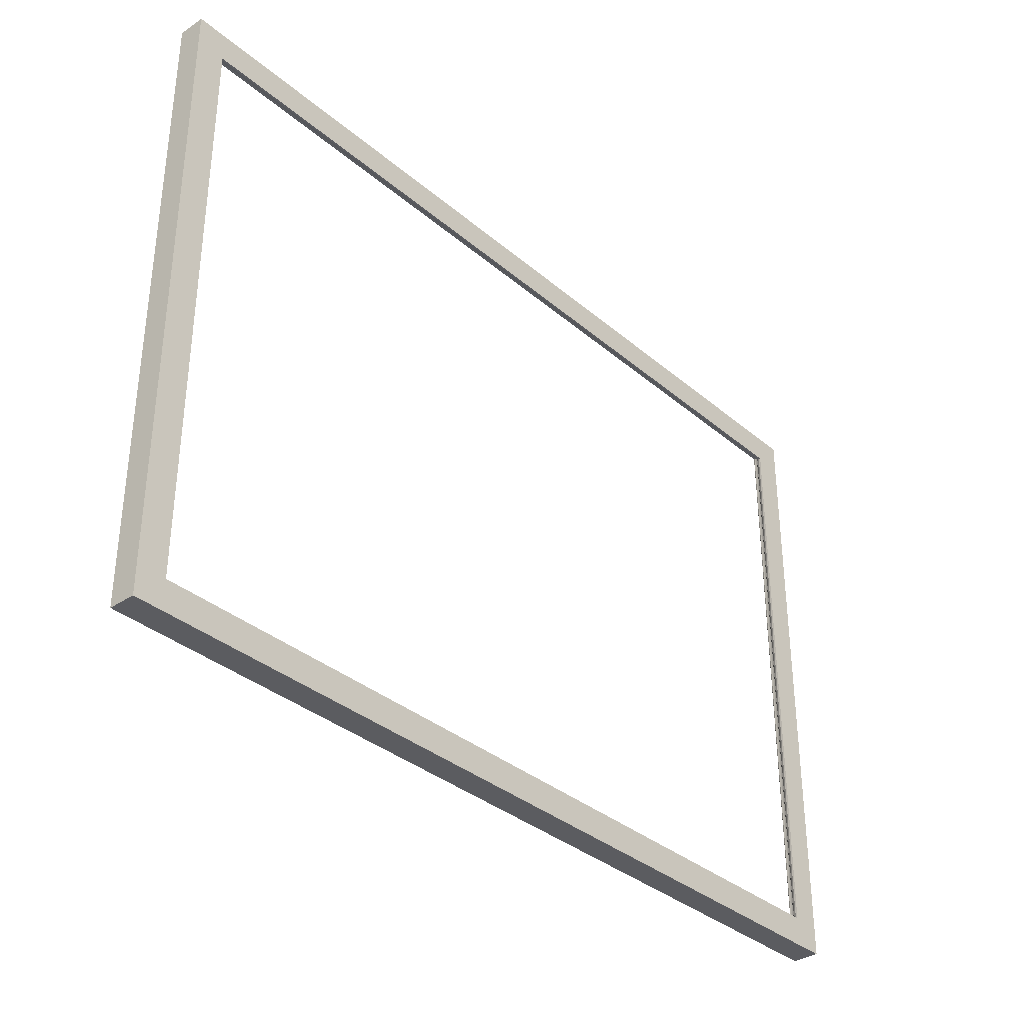
<metadata>
{"format":"obj","ext":"obj","renderer":"f3d","projection":"perspective","resolution":1024,"background":"white","views":[{"elev":-35.0,"azim":131.7,"up":"+Z"}]}
</metadata>
<code>
v 0.02045 2.735 -3.612
v 5.102 2.735 -3.612
v 5.102 2.741 -3.612
v 0.02039 2.741 -3.612
v 0.01863 2.73 -3.614
v 5.103 2.73 -3.614
v 5.102 2.735 -3.612
v 0.02045 2.735 -3.612
v 0.01445 2.727 -3.618
v 5.108 2.727 -3.618
v 5.103 2.73 -3.614
v 0.01863 2.73 -3.614
v 0.000563 2.727 -3.632
v 5.121 2.727 -3.632
v 5.108 2.727 -3.618
v 0.01445 2.727 -3.618
v 0.000563 2.879 -3.632
v 5.121 2.879 -3.632
v 5.121 2.727 -3.632
v 0.000563 2.727 -3.632
v 0.1684 2.879 -3.464
v 4.954 2.879 -3.464
v 5.121 2.879 -3.632
v 0.000563 2.879 -3.632
v 0.1684 2.868 -3.464
v 4.954 2.868 -3.464
v 4.954 2.879 -3.464
v 0.1684 2.879 -3.464
v 0.1645 2.858 -3.468
v 4.958 2.858 -3.468
v 4.954 2.868 -3.464
v 0.1684 2.868 -3.464
v 0.16 2.85 -3.473
v 4.962 2.85 -3.473
v 4.958 2.858 -3.468
v 0.1645 2.858 -3.468
v 0.1513 2.848 -3.482
v 4.971 2.848 -3.482
v 4.962 2.85 -3.473
v 0.16 2.85 -3.473
v 0.1435 2.853 -3.489
v 4.979 2.853 -3.489
v 4.971 2.848 -3.482
v 0.1513 2.848 -3.482
v 0.1322 2.853 -3.501
v 4.99 2.853 -3.501
v 4.979 2.853 -3.489
v 0.1435 2.853 -3.489
v 0.1256 2.846 -3.507
v 4.996 2.846 -3.507
v 4.99 2.853 -3.501
v 0.1322 2.853 -3.501
v 0.1176 2.84 -3.515
v 5.004 2.84 -3.515
v 4.996 2.846 -3.507
v 0.1256 2.846 -3.507
v 0.1086 2.839 -3.524
v 5.013 2.839 -3.524
v 5.004 2.84 -3.515
v 0.1176 2.84 -3.515
v 0.09924 2.837 -3.534
v 5.023 2.837 -3.534
v 5.013 2.839 -3.524
v 0.1086 2.839 -3.524
v 0.09333 2.832 -3.539
v 5.029 2.832 -3.539
v 5.023 2.837 -3.534
v 0.09924 2.837 -3.534
v 0.08946 2.824 -3.543
v 5.033 2.824 -3.543
v 5.029 2.832 -3.539
v 0.09333 2.832 -3.539
v 0.08377 2.824 -3.549
v 5.038 2.824 -3.549
v 5.033 2.824 -3.543
v 0.08946 2.824 -3.543
v 0.07931 2.821 -3.553
v 5.043 2.821 -3.553
v 5.038 2.824 -3.549
v 0.08377 2.824 -3.549
v 0.07588 2.816 -3.557
v 5.046 2.816 -3.557
v 5.043 2.821 -3.553
v 0.07931 2.821 -3.553
v 0.07408 2.811 -3.559
v 5.048 2.811 -3.559
v 5.046 2.816 -3.557
v 0.07588 2.816 -3.557
v 0.06869 2.811 -3.564
v 5.053 2.811 -3.564
v 5.048 2.811 -3.559
v 0.07408 2.811 -3.559
v 0.0633 2.81 -3.57
v 5.059 2.81 -3.57
v 5.053 2.811 -3.564
v 0.06869 2.811 -3.564
v 0.05974 2.808 -3.573
v 5.062 2.808 -3.573
v 5.059 2.81 -3.57
v 0.0633 2.81 -3.57
v 0.05722 2.805 -3.576
v 5.065 2.805 -3.576
v 5.062 2.808 -3.573
v 0.05974 2.808 -3.573
v 0.05528 2.801 -3.578
v 5.067 2.801 -3.578
v 5.065 2.805 -3.576
v 0.05722 2.805 -3.576
v 0.05385 2.796 -3.579
v 5.068 2.796 -3.579
v 5.067 2.801 -3.578
v 0.05528 2.801 -3.578
v 0.05336 2.79 -3.579
v 5.069 2.79 -3.579
v 5.068 2.796 -3.579
v 0.05385 2.796 -3.579
v 0.05409 2.785 -3.579
v 5.068 2.785 -3.579
v 5.069 2.79 -3.579
v 0.05336 2.79 -3.579
v 0.05398 2.781 -3.579
v 5.068 2.781 -3.579
v 5.068 2.785 -3.579
v 0.05409 2.785 -3.579
v 0.05277 2.776 -3.58
v 5.069 2.776 -3.58
v 5.068 2.781 -3.579
v 0.05398 2.781 -3.579
v 0.04968 2.773 -3.583
v 5.072 2.773 -3.583
v 5.069 2.776 -3.58
v 0.05277 2.776 -3.58
v 0.04554 2.772 -3.587
v 5.076 2.772 -3.587
v 5.072 2.773 -3.583
v 0.04968 2.773 -3.583
v 0.04027 2.773 -3.593
v 5.082 2.773 -3.593
v 5.076 2.772 -3.587
v 0.04554 2.772 -3.587
v 0.03461 2.772 -3.598
v 5.087 2.772 -3.598
v 5.082 2.773 -3.593
v 0.04027 2.773 -3.593
v 0.02891 2.769 -3.604
v 5.093 2.769 -3.604
v 5.087 2.772 -3.598
v 0.03461 2.772 -3.598
v 0.02477 2.764 -3.608
v 5.097 2.764 -3.608
v 5.093 2.769 -3.604
v 0.02891 2.769 -3.604
v 0.02215 2.756 -3.611
v 5.1 2.756 -3.611
v 5.097 2.764 -3.608
v 0.02477 2.764 -3.608
v 0.02079 2.748 -3.612
v 5.101 2.748 -3.612
v 5.1 2.756 -3.611
v 0.02215 2.756 -3.611
v 0.02039 2.741 -3.612
v 5.102 2.741 -3.612
v 5.101 2.748 -3.612
v 0.02079 2.748 -3.612
v 5.102 2.735 -3.612
v 5.102 2.735 -0.02045
v 5.102 2.741 -0.02039
v 5.102 2.741 -3.612
v 5.103 2.73 -3.614
v 5.103 2.73 -0.01863
v 5.102 2.735 -0.02045
v 5.102 2.735 -3.612
v 5.108 2.727 -3.618
v 5.108 2.727 -0.01445
v 5.103 2.73 -0.01863
v 5.103 2.73 -3.614
v 5.121 2.727 -0.000563
v 5.108 2.727 -0.01445
v 5.121 2.879 -3.632
v 5.121 2.879 -0.000563
v 5.121 2.727 -0.000563
v 5.121 2.727 -3.632
v 4.954 2.879 -0.1684
v 5.121 2.879 -0.000563
v 4.954 2.868 -3.464
v 4.954 2.868 -0.1684
v 4.954 2.879 -0.1684
v 4.954 2.879 -3.464
v 4.958 2.858 -3.468
v 4.958 2.858 -0.1645
v 4.954 2.868 -0.1684
v 4.954 2.868 -3.464
v 4.962 2.85 -3.473
v 4.962 2.85 -0.16
v 4.958 2.858 -0.1645
v 4.958 2.858 -3.468
v 4.971 2.848 -3.482
v 4.971 2.848 -0.1513
v 4.962 2.85 -0.16
v 4.962 2.85 -3.473
v 4.979 2.853 -3.489
v 4.979 2.853 -0.1435
v 4.971 2.848 -0.1513
v 4.971 2.848 -3.482
v 4.99 2.853 -3.501
v 4.99 2.853 -0.1322
v 4.979 2.853 -0.1435
v 4.979 2.853 -3.489
v 4.996 2.846 -3.507
v 4.996 2.846 -0.1256
v 4.99 2.853 -0.1322
v 4.99 2.853 -3.501
v 5.004 2.84 -3.515
v 5.004 2.84 -0.1176
v 4.996 2.846 -0.1256
v 4.996 2.846 -3.507
v 5.013 2.839 -3.524
v 5.013 2.839 -0.1086
v 5.004 2.84 -0.1176
v 5.004 2.84 -3.515
v 5.023 2.837 -3.534
v 5.023 2.837 -0.09924
v 5.013 2.839 -0.1086
v 5.013 2.839 -3.524
v 5.029 2.832 -3.539
v 5.029 2.832 -0.09333
v 5.023 2.837 -0.09924
v 5.023 2.837 -3.534
v 5.033 2.824 -3.543
v 5.033 2.824 -0.08946
v 5.029 2.832 -0.09333
v 5.029 2.832 -3.539
v 5.038 2.824 -3.549
v 5.038 2.824 -0.08377
v 5.033 2.824 -0.08946
v 5.033 2.824 -3.543
v 5.043 2.821 -3.553
v 5.043 2.821 -0.07931
v 5.038 2.824 -0.08377
v 5.038 2.824 -3.549
v 5.046 2.816 -3.557
v 5.046 2.816 -0.07588
v 5.043 2.821 -0.07931
v 5.043 2.821 -3.553
v 5.048 2.811 -3.559
v 5.048 2.811 -0.07408
v 5.046 2.816 -0.07588
v 5.046 2.816 -3.557
v 5.053 2.811 -3.564
v 5.053 2.811 -0.06869
v 5.048 2.811 -0.07408
v 5.048 2.811 -3.559
v 5.059 2.81 -3.57
v 5.059 2.81 -0.0633
v 5.053 2.811 -0.06869
v 5.053 2.811 -3.564
v 5.062 2.808 -3.573
v 5.062 2.808 -0.05974
v 5.059 2.81 -0.0633
v 5.059 2.81 -3.57
v 5.065 2.805 -3.576
v 5.065 2.805 -0.05722
v 5.062 2.808 -0.05974
v 5.062 2.808 -3.573
v 5.067 2.801 -3.578
v 5.067 2.801 -0.05528
v 5.065 2.805 -0.05722
v 5.065 2.805 -3.576
v 5.068 2.796 -3.579
v 5.068 2.796 -0.05385
v 5.067 2.801 -0.05528
v 5.067 2.801 -3.578
v 5.069 2.79 -3.579
v 5.069 2.79 -0.05336
v 5.068 2.796 -0.05385
v 5.068 2.796 -3.579
v 5.068 2.785 -3.579
v 5.068 2.785 -0.0541
v 5.069 2.79 -0.05336
v 5.069 2.79 -3.579
v 5.068 2.781 -3.579
v 5.068 2.781 -0.05398
v 5.068 2.785 -0.0541
v 5.068 2.785 -3.579
v 5.069 2.776 -3.58
v 5.069 2.776 -0.05277
v 5.068 2.781 -0.05398
v 5.068 2.781 -3.579
v 5.072 2.773 -3.583
v 5.072 2.773 -0.04968
v 5.069 2.776 -0.05277
v 5.069 2.776 -3.58
v 5.076 2.772 -3.587
v 5.076 2.772 -0.04554
v 5.072 2.773 -0.04968
v 5.072 2.773 -3.583
v 5.082 2.773 -3.593
v 5.082 2.773 -0.04027
v 5.076 2.772 -0.04554
v 5.076 2.772 -3.587
v 5.087 2.772 -3.598
v 5.087 2.772 -0.03461
v 5.082 2.773 -0.04027
v 5.082 2.773 -3.593
v 5.093 2.769 -3.604
v 5.093 2.769 -0.02891
v 5.087 2.772 -0.03461
v 5.087 2.772 -3.598
v 5.097 2.764 -3.608
v 5.097 2.764 -0.02477
v 5.093 2.769 -0.02891
v 5.093 2.769 -3.604
v 5.1 2.756 -3.611
v 5.1 2.756 -0.02215
v 5.097 2.764 -0.02477
v 5.097 2.764 -3.608
v 5.101 2.748 -3.612
v 5.101 2.748 -0.02079
v 5.1 2.756 -0.02215
v 5.1 2.756 -3.611
v 5.102 2.741 -3.612
v 5.102 2.741 -0.02039
v 5.101 2.748 -0.02079
v 5.101 2.748 -3.612
v 5.102 2.735 -0.02045
v 0.02045 2.735 -0.02045
v 0.02039 2.741 -0.02039
v 5.102 2.741 -0.02039
v 5.103 2.73 -0.01863
v 0.01863 2.73 -0.01863
v 0.02045 2.735 -0.02045
v 5.102 2.735 -0.02045
v 5.108 2.727 -0.01445
v 0.01445 2.727 -0.01445
v 0.01863 2.73 -0.01863
v 5.103 2.73 -0.01863
v 0.000563 2.727 -0.000563
v 0.01445 2.727 -0.01445
v 5.121 2.879 -0.000563
v 0.000563 2.879 -0.000563
v 0.000563 2.727 -0.000563
v 5.121 2.727 -0.000563
v 0.1684 2.879 -0.1684
v 0.000563 2.879 -0.000563
v 4.954 2.868 -0.1684
v 0.1684 2.868 -0.1684
v 0.1684 2.879 -0.1684
v 4.954 2.879 -0.1684
v 4.958 2.858 -0.1645
v 0.1645 2.858 -0.1645
v 0.1684 2.868 -0.1684
v 4.954 2.868 -0.1684
v 4.962 2.85 -0.16
v 0.16 2.85 -0.16
v 0.1645 2.858 -0.1645
v 4.958 2.858 -0.1645
v 4.971 2.848 -0.1513
v 0.1513 2.848 -0.1513
v 0.16 2.85 -0.16
v 4.962 2.85 -0.16
v 4.979 2.853 -0.1435
v 0.1435 2.853 -0.1435
v 0.1513 2.848 -0.1513
v 4.971 2.848 -0.1513
v 4.99 2.853 -0.1322
v 0.1322 2.853 -0.1322
v 0.1435 2.853 -0.1435
v 4.979 2.853 -0.1435
v 4.996 2.846 -0.1256
v 0.1256 2.846 -0.1256
v 0.1322 2.853 -0.1322
v 4.99 2.853 -0.1322
v 5.004 2.84 -0.1176
v 0.1176 2.84 -0.1176
v 0.1256 2.846 -0.1256
v 4.996 2.846 -0.1256
v 5.013 2.839 -0.1086
v 0.1086 2.839 -0.1086
v 0.1176 2.84 -0.1176
v 5.004 2.84 -0.1176
v 5.023 2.837 -0.09924
v 0.09924 2.837 -0.09924
v 0.1086 2.839 -0.1086
v 5.013 2.839 -0.1086
v 5.029 2.832 -0.09333
v 0.09333 2.832 -0.09333
v 0.09924 2.837 -0.09924
v 5.023 2.837 -0.09924
v 5.033 2.824 -0.08946
v 0.08946 2.824 -0.08946
v 0.09333 2.832 -0.09333
v 5.029 2.832 -0.09333
v 5.038 2.824 -0.08377
v 0.08377 2.824 -0.08377
v 0.08946 2.824 -0.08946
v 5.033 2.824 -0.08946
v 5.043 2.821 -0.07931
v 0.07931 2.821 -0.07931
v 0.08377 2.824 -0.08377
v 5.038 2.824 -0.08377
v 5.046 2.816 -0.07588
v 0.07588 2.816 -0.07588
v 0.07931 2.821 -0.07931
v 5.043 2.821 -0.07931
v 5.048 2.811 -0.07408
v 0.07408 2.811 -0.07408
v 0.07588 2.816 -0.07588
v 5.046 2.816 -0.07588
v 5.053 2.811 -0.06869
v 0.06869 2.811 -0.06869
v 0.07408 2.811 -0.07408
v 5.048 2.811 -0.07408
v 5.059 2.81 -0.0633
v 0.0633 2.81 -0.0633
v 0.06869 2.811 -0.06869
v 5.053 2.811 -0.06869
v 5.062 2.808 -0.05974
v 0.05974 2.808 -0.05974
v 0.0633 2.81 -0.0633
v 5.059 2.81 -0.0633
v 5.065 2.805 -0.05722
v 0.05722 2.805 -0.05722
v 0.05974 2.808 -0.05974
v 5.062 2.808 -0.05974
v 5.067 2.801 -0.05528
v 0.05528 2.801 -0.05528
v 0.05722 2.805 -0.05722
v 5.065 2.805 -0.05722
v 5.068 2.796 -0.05385
v 0.05385 2.796 -0.05385
v 0.05528 2.801 -0.05528
v 5.067 2.801 -0.05528
v 5.069 2.79 -0.05336
v 0.05336 2.79 -0.05336
v 0.05385 2.796 -0.05385
v 5.068 2.796 -0.05385
v 5.068 2.785 -0.0541
v 0.05409 2.785 -0.0541
v 0.05336 2.79 -0.05336
v 5.069 2.79 -0.05336
v 5.068 2.781 -0.05398
v 0.05398 2.781 -0.05398
v 0.05409 2.785 -0.0541
v 5.068 2.785 -0.0541
v 5.069 2.776 -0.05277
v 0.05277 2.776 -0.05277
v 0.05398 2.781 -0.05398
v 5.068 2.781 -0.05398
v 5.072 2.773 -0.04968
v 0.04968 2.773 -0.04968
v 0.05277 2.776 -0.05277
v 5.069 2.776 -0.05277
v 5.076 2.772 -0.04554
v 0.04554 2.772 -0.04554
v 0.04968 2.773 -0.04968
v 5.072 2.773 -0.04968
v 5.082 2.773 -0.04027
v 0.04027 2.773 -0.04027
v 0.04554 2.772 -0.04554
v 5.076 2.772 -0.04554
v 5.087 2.772 -0.03461
v 0.03461 2.772 -0.03461
v 0.04027 2.773 -0.04027
v 5.082 2.773 -0.04027
v 5.093 2.769 -0.02891
v 0.02891 2.769 -0.02891
v 0.03461 2.772 -0.03461
v 5.087 2.772 -0.03461
v 5.097 2.764 -0.02477
v 0.02477 2.764 -0.02477
v 0.02891 2.769 -0.02891
v 5.093 2.769 -0.02891
v 5.1 2.756 -0.02215
v 0.02215 2.756 -0.02215
v 0.02477 2.764 -0.02477
v 5.097 2.764 -0.02477
v 5.101 2.748 -0.02079
v 0.02079 2.748 -0.02079
v 0.02215 2.756 -0.02215
v 5.1 2.756 -0.02215
v 5.102 2.741 -0.02039
v 0.02039 2.741 -0.02039
v 0.02079 2.748 -0.02079
v 5.101 2.748 -0.02079
v 0.02045 2.735 -0.02045
v 0.02045 2.735 -3.612
v 0.02039 2.741 -3.612
v 0.02039 2.741 -0.02039
v 0.01863 2.73 -0.01863
v 0.01863 2.73 -3.614
v 0.02045 2.735 -3.612
v 0.02045 2.735 -0.02045
v 0.01445 2.727 -0.01445
v 0.01445 2.727 -3.618
v 0.01863 2.73 -3.614
v 0.01863 2.73 -0.01863
v 0.000563 2.879 -0.000563
v 0.000563 2.879 -3.632
v 0.000563 2.727 -3.632
v 0.000563 2.727 -0.000563
v 0.1684 2.868 -0.1684
v 0.1684 2.868 -3.464
v 0.1684 2.879 -3.464
v 0.1684 2.879 -0.1684
v 0.1645 2.858 -0.1645
v 0.1645 2.858 -3.468
v 0.1684 2.868 -3.464
v 0.1684 2.868 -0.1684
v 0.16 2.85 -0.16
v 0.16 2.85 -3.473
v 0.1645 2.858 -3.468
v 0.1645 2.858 -0.1645
v 0.1513 2.848 -0.1513
v 0.1513 2.848 -3.482
v 0.16 2.85 -3.473
v 0.16 2.85 -0.16
v 0.1435 2.853 -0.1435
v 0.1435 2.853 -3.489
v 0.1513 2.848 -3.482
v 0.1513 2.848 -0.1513
v 0.1322 2.853 -0.1322
v 0.1322 2.853 -3.501
v 0.1435 2.853 -3.489
v 0.1435 2.853 -0.1435
v 0.1256 2.846 -0.1256
v 0.1256 2.846 -3.507
v 0.1322 2.853 -3.501
v 0.1322 2.853 -0.1322
v 0.1176 2.84 -0.1176
v 0.1176 2.84 -3.515
v 0.1256 2.846 -3.507
v 0.1256 2.846 -0.1256
v 0.1086 2.839 -0.1086
v 0.1086 2.839 -3.524
v 0.1176 2.84 -3.515
v 0.1176 2.84 -0.1176
v 0.09924 2.837 -0.09924
v 0.09924 2.837 -3.534
v 0.1086 2.839 -3.524
v 0.1086 2.839 -0.1086
v 0.09333 2.832 -0.09333
v 0.09333 2.832 -3.539
v 0.09924 2.837 -3.534
v 0.09924 2.837 -0.09924
v 0.08946 2.824 -0.08946
v 0.08946 2.824 -3.543
v 0.09333 2.832 -3.539
v 0.09333 2.832 -0.09333
v 0.08377 2.824 -0.08377
v 0.08377 2.824 -3.549
v 0.08946 2.824 -3.543
v 0.08946 2.824 -0.08946
v 0.07931 2.821 -0.07931
v 0.07931 2.821 -3.553
v 0.08377 2.824 -3.549
v 0.08377 2.824 -0.08377
v 0.07588 2.816 -0.07588
v 0.07588 2.816 -3.557
v 0.07931 2.821 -3.553
v 0.07931 2.821 -0.07931
v 0.07408 2.811 -0.07408
v 0.07408 2.811 -3.559
v 0.07588 2.816 -3.557
v 0.07588 2.816 -0.07588
v 0.06869 2.811 -0.06869
v 0.06869 2.811 -3.564
v 0.07408 2.811 -3.559
v 0.07408 2.811 -0.07408
v 0.0633 2.81 -0.0633
v 0.0633 2.81 -3.57
v 0.06869 2.811 -3.564
v 0.06869 2.811 -0.06869
v 0.05974 2.808 -0.05974
v 0.05974 2.808 -3.573
v 0.0633 2.81 -3.57
v 0.0633 2.81 -0.0633
v 0.05722 2.805 -0.05722
v 0.05722 2.805 -3.576
v 0.05974 2.808 -3.573
v 0.05974 2.808 -0.05974
v 0.05528 2.801 -0.05528
v 0.05528 2.801 -3.578
v 0.05722 2.805 -3.576
v 0.05722 2.805 -0.05722
v 0.05385 2.796 -0.05385
v 0.05385 2.796 -3.579
v 0.05528 2.801 -3.578
v 0.05528 2.801 -0.05528
v 0.05336 2.79 -0.05336
v 0.05336 2.79 -3.579
v 0.05385 2.796 -3.579
v 0.05385 2.796 -0.05385
v 0.05409 2.785 -0.0541
v 0.05409 2.785 -3.579
v 0.05336 2.79 -3.579
v 0.05336 2.79 -0.05336
v 0.05398 2.781 -0.05398
v 0.05398 2.781 -3.579
v 0.05409 2.785 -3.579
v 0.05409 2.785 -0.0541
v 0.05277 2.776 -0.05277
v 0.05277 2.776 -3.58
v 0.05398 2.781 -3.579
v 0.05398 2.781 -0.05398
v 0.04968 2.773 -0.04968
v 0.04968 2.773 -3.583
v 0.05277 2.776 -3.58
v 0.05277 2.776 -0.05277
v 0.04554 2.772 -0.04554
v 0.04554 2.772 -3.587
v 0.04968 2.773 -3.583
v 0.04968 2.773 -0.04968
v 0.04027 2.773 -0.04027
v 0.04027 2.773 -3.593
v 0.04554 2.772 -3.587
v 0.04554 2.772 -0.04554
v 0.03461 2.772 -0.03461
v 0.03461 2.772 -3.598
v 0.04027 2.773 -3.593
v 0.04027 2.773 -0.04027
v 0.02891 2.769 -0.02891
v 0.02891 2.769 -3.604
v 0.03461 2.772 -3.598
v 0.03461 2.772 -0.03461
v 0.02477 2.764 -0.02477
v 0.02477 2.764 -3.608
v 0.02891 2.769 -3.604
v 0.02891 2.769 -0.02891
v 0.02215 2.756 -0.02215
v 0.02215 2.756 -3.611
v 0.02477 2.764 -3.608
v 0.02477 2.764 -0.02477
v 0.02079 2.748 -0.02079
v 0.02079 2.748 -3.612
v 0.02215 2.756 -3.611
v 0.02215 2.756 -0.02215
v 0.02039 2.741 -0.02039
v 0.02039 2.741 -3.612
v 0.02079 2.748 -3.612
v 0.02079 2.748 -0.02079
f 1 2 3
f 1 3 4
f 5 6 7
f 5 7 8
f 9 10 11
f 9 11 12
f 13 14 15
f 13 15 16
f 17 18 19
f 17 19 20
f 21 22 23
f 21 23 24
f 25 26 27
f 25 27 28
f 29 30 31
f 29 31 32
f 33 34 35
f 33 35 36
f 37 38 39
f 37 39 40
f 41 42 43
f 41 43 44
f 45 46 47
f 45 47 48
f 49 50 51
f 49 51 52
f 53 54 55
f 53 55 56
f 57 58 59
f 57 59 60
f 61 62 63
f 61 63 64
f 65 66 67
f 65 67 68
f 69 70 71
f 69 71 72
f 73 74 75
f 73 75 76
f 77 78 79
f 77 79 80
f 81 82 83
f 81 83 84
f 85 86 87
f 85 87 88
f 89 90 91
f 89 91 92
f 93 94 95
f 93 95 96
f 97 98 99
f 97 99 100
f 101 102 103
f 101 103 104
f 105 106 107
f 105 107 108
f 109 110 111
f 109 111 112
f 113 114 115
f 113 115 116
f 117 118 119
f 117 119 120
f 121 122 123
f 121 123 124
f 125 126 127
f 125 127 128
f 129 130 131
f 129 131 132
f 133 134 135
f 133 135 136
f 137 138 139
f 137 139 140
f 141 142 143
f 141 143 144
f 145 146 147
f 145 147 148
f 149 150 151
f 149 151 152
f 153 154 155
f 153 155 156
f 157 158 159
f 157 159 160
f 161 162 163
f 161 163 164
f 165 166 167
f 165 167 168
f 169 170 171
f 169 171 172
f 173 174 175
f 173 175 176
f 14 177 178
f 14 178 15
f 179 180 181
f 179 181 182
f 22 183 184
f 22 184 23
f 185 186 187
f 185 187 188
f 189 190 191
f 189 191 192
f 193 194 195
f 193 195 196
f 197 198 199
f 197 199 200
f 201 202 203
f 201 203 204
f 205 206 207
f 205 207 208
f 209 210 211
f 209 211 212
f 213 214 215
f 213 215 216
f 217 218 219
f 217 219 220
f 221 222 223
f 221 223 224
f 225 226 227
f 225 227 228
f 229 230 231
f 229 231 232
f 233 234 235
f 233 235 236
f 237 238 239
f 237 239 240
f 241 242 243
f 241 243 244
f 245 246 247
f 245 247 248
f 249 250 251
f 249 251 252
f 253 254 255
f 253 255 256
f 257 258 259
f 257 259 260
f 261 262 263
f 261 263 264
f 265 266 267
f 265 267 268
f 269 270 271
f 269 271 272
f 273 274 275
f 273 275 276
f 277 278 279
f 277 279 280
f 281 282 283
f 281 283 284
f 285 286 287
f 285 287 288
f 289 290 291
f 289 291 292
f 293 294 295
f 293 295 296
f 297 298 299
f 297 299 300
f 301 302 303
f 301 303 304
f 305 306 307
f 305 307 308
f 309 310 311
f 309 311 312
f 313 314 315
f 313 315 316
f 317 318 319
f 317 319 320
f 321 322 323
f 321 323 324
f 325 326 327
f 325 327 328
f 329 330 331
f 329 331 332
f 333 334 335
f 333 335 336
f 177 337 338
f 177 338 178
f 339 340 341
f 339 341 342
f 183 343 344
f 183 344 184
f 345 346 347
f 345 347 348
f 349 350 351
f 349 351 352
f 353 354 355
f 353 355 356
f 357 358 359
f 357 359 360
f 361 362 363
f 361 363 364
f 365 366 367
f 365 367 368
f 369 370 371
f 369 371 372
f 373 374 375
f 373 375 376
f 377 378 379
f 377 379 380
f 381 382 383
f 381 383 384
f 385 386 387
f 385 387 388
f 389 390 391
f 389 391 392
f 393 394 395
f 393 395 396
f 397 398 399
f 397 399 400
f 401 402 403
f 401 403 404
f 405 406 407
f 405 407 408
f 409 410 411
f 409 411 412
f 413 414 415
f 413 415 416
f 417 418 419
f 417 419 420
f 421 422 423
f 421 423 424
f 425 426 427
f 425 427 428
f 429 430 431
f 429 431 432
f 433 434 435
f 433 435 436
f 437 438 439
f 437 439 440
f 441 442 443
f 441 443 444
f 445 446 447
f 445 447 448
f 449 450 451
f 449 451 452
f 453 454 455
f 453 455 456
f 457 458 459
f 457 459 460
f 461 462 463
f 461 463 464
f 465 466 467
f 465 467 468
f 469 470 471
f 469 471 472
f 473 474 475
f 473 475 476
f 477 478 479
f 477 479 480
f 481 482 483
f 481 483 484
f 485 486 487
f 485 487 488
f 489 490 491
f 489 491 492
f 493 494 495
f 493 495 496
f 337 13 16
f 337 16 338
f 497 498 499
f 497 499 500
f 343 21 24
f 343 24 344
f 501 502 503
f 501 503 504
f 505 506 507
f 505 507 508
f 509 510 511
f 509 511 512
f 513 514 515
f 513 515 516
f 517 518 519
f 517 519 520
f 521 522 523
f 521 523 524
f 525 526 527
f 525 527 528
f 529 530 531
f 529 531 532
f 533 534 535
f 533 535 536
f 537 538 539
f 537 539 540
f 541 542 543
f 541 543 544
f 545 546 547
f 545 547 548
f 549 550 551
f 549 551 552
f 553 554 555
f 553 555 556
f 557 558 559
f 557 559 560
f 561 562 563
f 561 563 564
f 565 566 567
f 565 567 568
f 569 570 571
f 569 571 572
f 573 574 575
f 573 575 576
f 577 578 579
f 577 579 580
f 581 582 583
f 581 583 584
f 585 586 587
f 585 587 588
f 589 590 591
f 589 591 592
f 593 594 595
f 593 595 596
f 597 598 599
f 597 599 600
f 601 602 603
f 601 603 604
f 605 606 607
f 605 607 608
f 609 610 611
f 609 611 612
f 613 614 615
f 613 615 616
f 617 618 619
f 617 619 620
f 621 622 623
f 621 623 624
f 625 626 627
f 625 627 628
f 629 630 631
f 629 631 632
f 633 634 635
f 633 635 636
f 637 638 639
f 637 639 640

</code>
